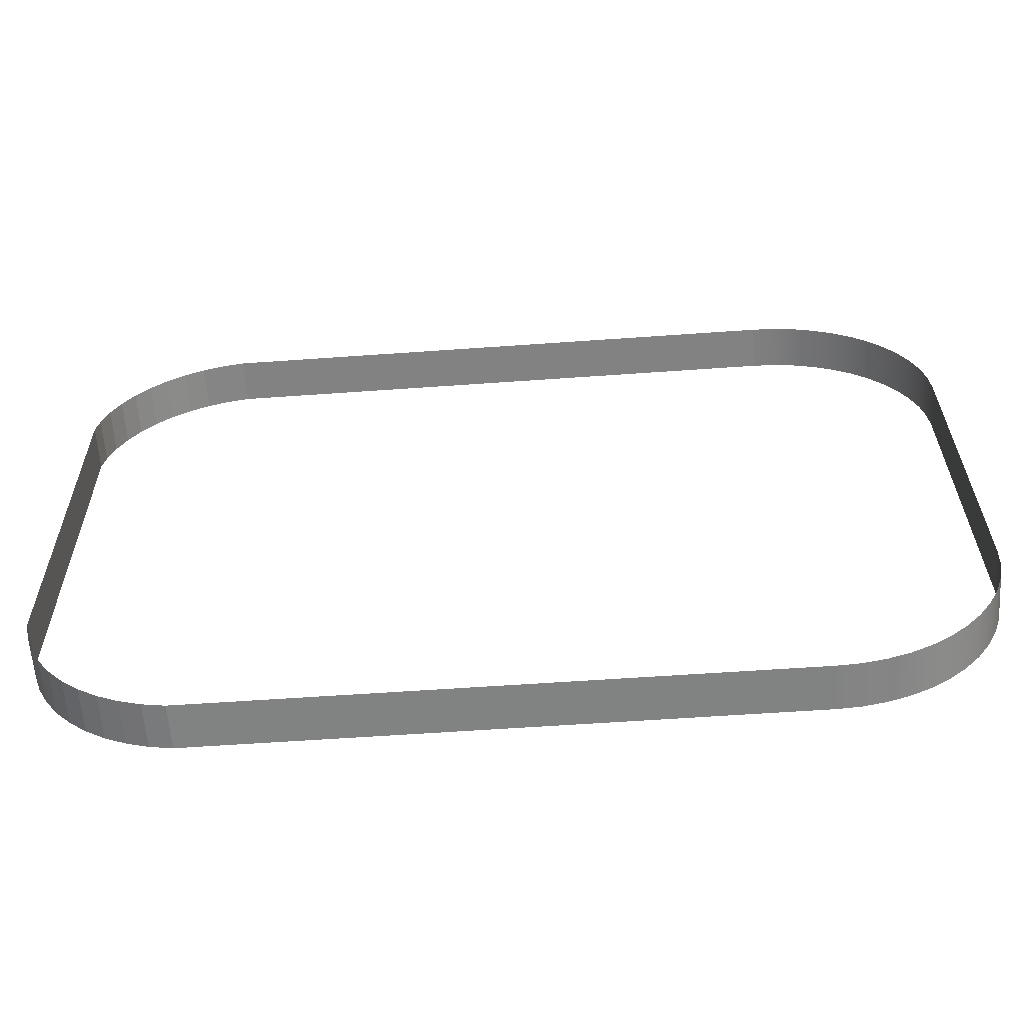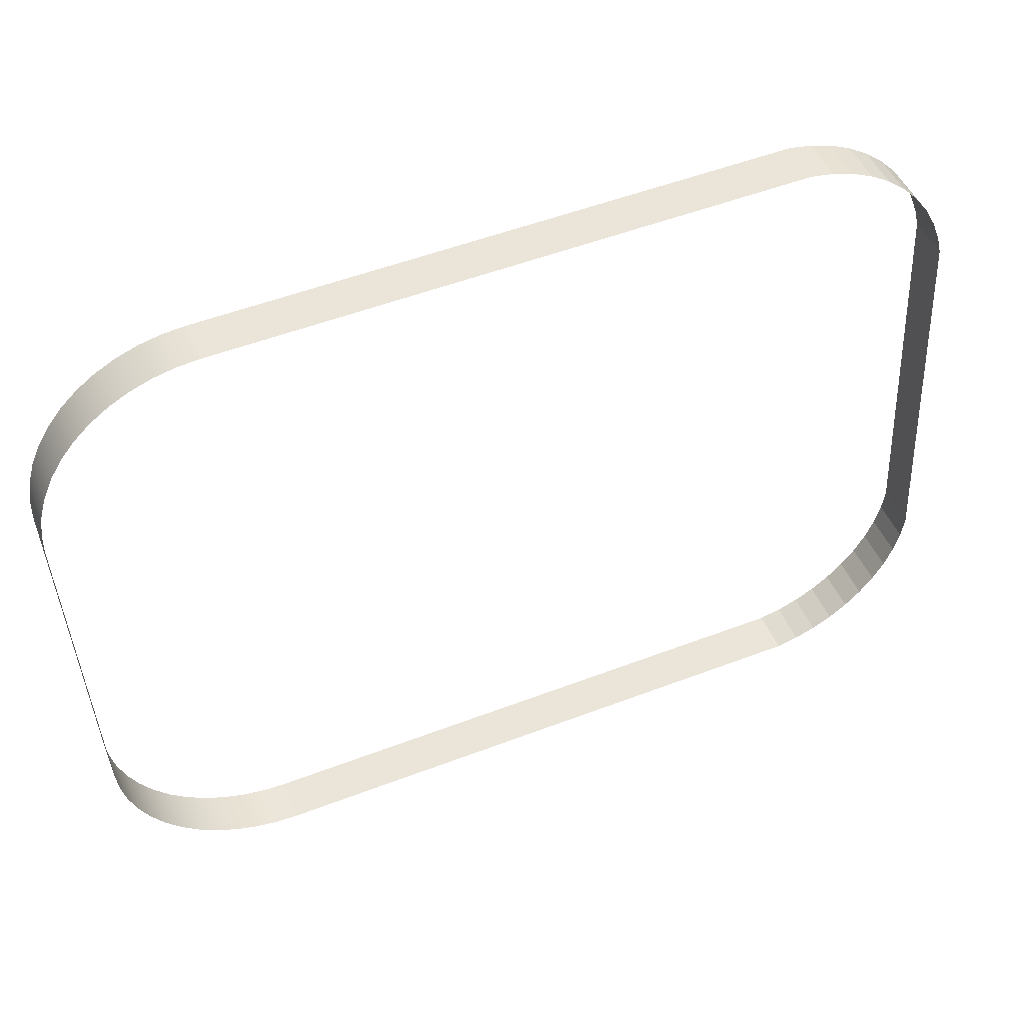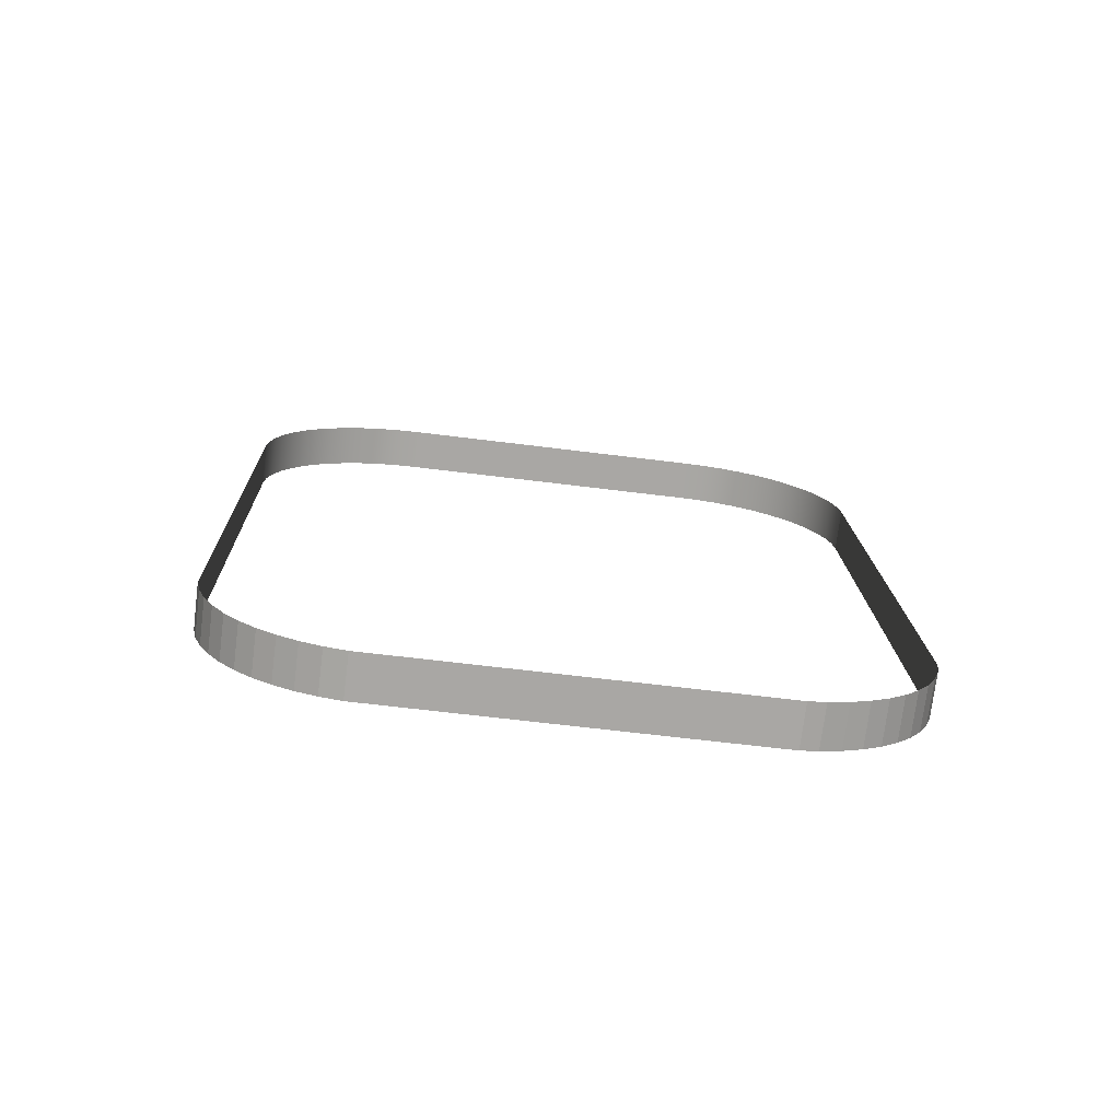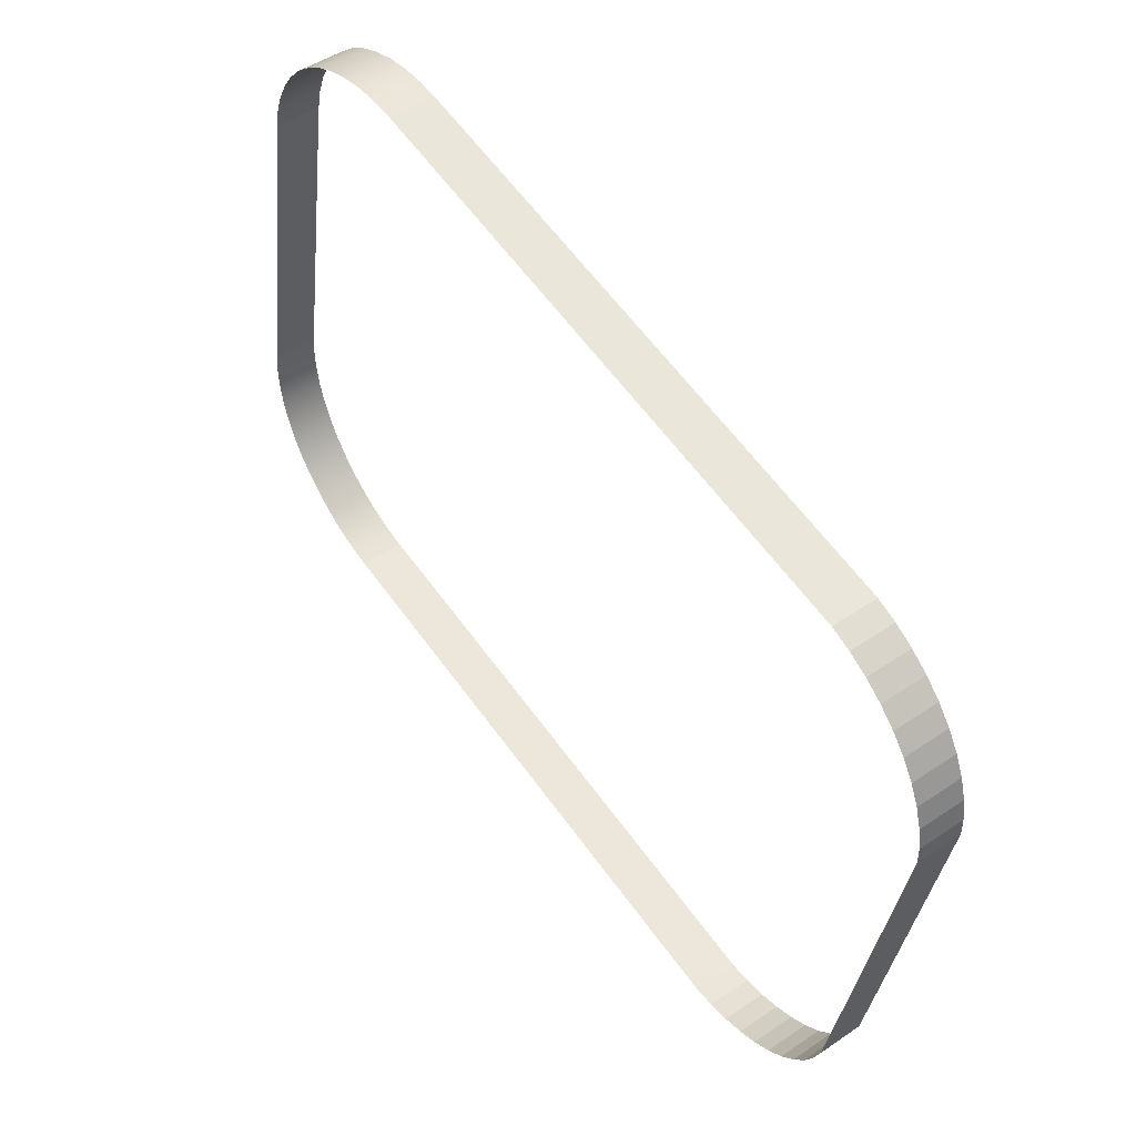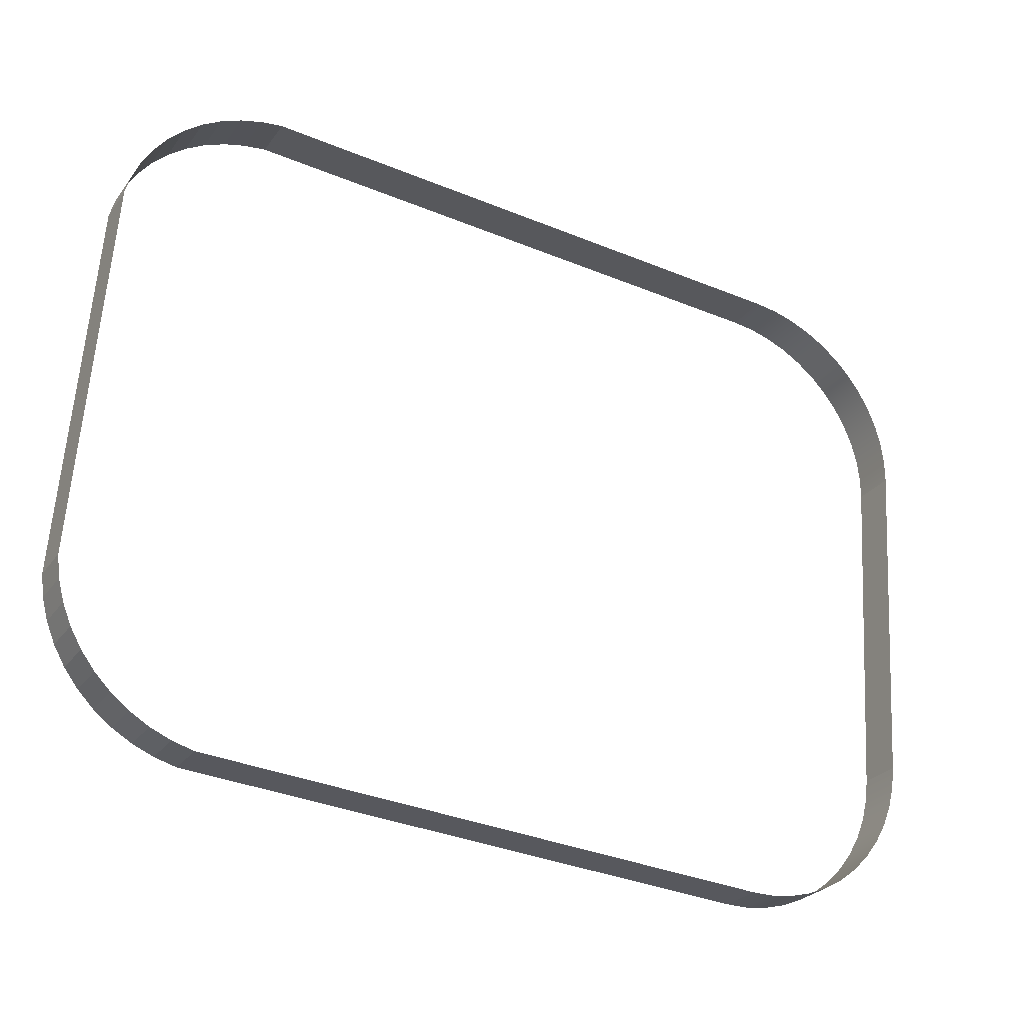
<metadata>
{"format":"obj","ext":"obj","renderer":"f3d","projection":"perspective","resolution":1024,"background":"white","views":[{"elev":-67.7,"azim":3.9,"up":"+Z"},{"elev":54.6,"azim":158.2,"up":"+Z"},{"elev":15.5,"azim":-91.5,"up":"+Y"},{"elev":61.8,"azim":-126.0,"up":"+Z"},{"elev":-35.1,"azim":-28.7,"up":"+Z"}]}
</metadata>
<code>
o #ID4004
v -0.7359 -0.01551 0.2836
v -0.7337 -0.01111 0.2843
v -0.7337 -0.01553 0.2838
v -0.7359 -0.01109 0.2842
v -0.7316 -0.01116 0.2847
v -0.7316 -0.01558 0.2842
v -0.793 -0.01111 0.2843
v -0.7359 -0.01551 0.2836
v -0.793 -0.01553 0.2838
v -0.7359 -0.01109 0.2842
v -0.7295 -0.01125 0.2854
v -0.7295 -0.01567 0.2849
v -0.7952 -0.01116 0.2847
v -0.793 -0.01553 0.2838
v -0.7952 -0.01558 0.2842
v -0.793 -0.01111 0.2843
v -0.7275 -0.01137 0.2864
v -0.7275 -0.01579 0.2859
v -0.7973 -0.01125 0.2854
v -0.7952 -0.01558 0.2842
v -0.7973 -0.01567 0.2849
v -0.7952 -0.01116 0.2847
v -0.7256 -0.01153 0.2876
v -0.7256 -0.01594 0.2871
v -0.7993 -0.01137 0.2864
v -0.7973 -0.01567 0.2849
v -0.7993 -0.01579 0.2859
v -0.7973 -0.01125 0.2854
v -0.724 -0.01171 0.2891
v -0.724 -0.01612 0.2885
v -0.8011 -0.01153 0.2876
v -0.7993 -0.01579 0.2859
v -0.8011 -0.01594 0.2871
v -0.7993 -0.01137 0.2864
v -0.7225 -0.01633 0.2902
v -0.7225 -0.01192 0.2907
v -0.8028 -0.01171 0.2891
v -0.8011 -0.01594 0.2871
v -0.8028 -0.01612 0.2885
v -0.8011 -0.01153 0.2876
v -0.7213 -0.01656 0.292
v -0.7213 -0.01214 0.2926
v -0.8028 -0.01171 0.2891
v -0.8042 -0.01633 0.2902
v -0.8042 -0.01192 0.2907
v -0.8028 -0.01612 0.2885
v -0.7203 -0.01681 0.294
v -0.7203 -0.01239 0.2945
v -0.8042 -0.01192 0.2907
v -0.8055 -0.01656 0.292
v -0.8055 -0.01214 0.2926
v -0.8042 -0.01633 0.2902
v -0.7196 -0.01707 0.2961
v -0.7196 -0.01265 0.2966
v -0.8055 -0.01214 0.2926
v -0.8064 -0.01681 0.294
v -0.8064 -0.01239 0.2945
v -0.8055 -0.01656 0.292
v -0.7192 -0.01734 0.2982
v -0.7192 -0.01292 0.2988
v -0.8064 -0.01239 0.2945
v -0.8072 -0.01707 0.2961
v -0.8072 -0.01265 0.2966
v -0.8064 -0.01681 0.294
v -0.719 -0.01761 0.3004
v -0.719 -0.0132 0.3009
v -0.8072 -0.01265 0.2966
v -0.8076 -0.01734 0.2982
v -0.8076 -0.01292 0.2988
v -0.8072 -0.01707 0.2961
v -0.719 -0.02182 0.334
v -0.719 -0.0132 0.3009
v -0.719 -0.01741 0.3345
v -0.719 -0.01761 0.3004
v -0.8076 -0.01292 0.2988
v -0.8075 -0.02215 0.3366
v -0.8075 -0.01773 0.3371
v -0.8076 -0.01734 0.2982
v -0.7192 -0.0221 0.3362
v -0.719 -0.01741 0.3345
v -0.7192 -0.01768 0.3367
v -0.719 -0.02182 0.334
v -0.8075 -0.01773 0.3371
v -0.8072 -0.02237 0.3383
v -0.8072 -0.01795 0.3389
v -0.8075 -0.02215 0.3366
v -0.7196 -0.02237 0.3383
v -0.7196 -0.01795 0.3389
v -0.8072 -0.01795 0.3389
v -0.8064 -0.02263 0.3404
v -0.8064 -0.01821 0.341
v -0.8072 -0.02237 0.3383
v -0.7203 -0.02263 0.3404
v -0.7203 -0.01821 0.341
v -0.8064 -0.01821 0.341
v -0.8055 -0.02288 0.3424
v -0.8055 -0.01846 0.3429
v -0.8064 -0.02263 0.3404
v -0.7213 -0.02288 0.3424
v -0.7213 -0.01846 0.3429
v -0.8055 -0.01846 0.3429
v -0.8042 -0.02311 0.3442
v -0.8042 -0.01869 0.3448
v -0.8055 -0.02288 0.3424
v -0.7225 -0.02311 0.3442
v -0.7225 -0.01869 0.3448
v -0.8042 -0.01869 0.3448
v -0.8028 -0.02331 0.3459
v -0.8028 -0.0189 0.3464
v -0.8042 -0.02311 0.3442
v -0.724 -0.02331 0.3459
v -0.724 -0.0189 0.3464
v -0.8011 -0.01908 0.3479
v -0.8028 -0.02331 0.3459
v -0.8011 -0.02349 0.3473
v -0.8028 -0.0189 0.3464
v -0.7256 -0.01908 0.3479
v -0.7256 -0.02349 0.3473
v -0.7993 -0.01923 0.3491
v -0.8011 -0.02349 0.3473
v -0.7993 -0.02365 0.3485
v -0.8011 -0.01908 0.3479
v -0.7275 -0.01923 0.3491
v -0.7275 -0.02365 0.3485
v -0.7973 -0.01935 0.35
v -0.7993 -0.02365 0.3485
v -0.7973 -0.02377 0.3495
v -0.7993 -0.01923 0.3491
v -0.7295 -0.01935 0.35
v -0.7295 -0.02377 0.3495
v -0.7952 -0.01944 0.3508
v -0.7973 -0.02377 0.3495
v -0.7952 -0.02386 0.3502
v -0.7973 -0.01935 0.35
v -0.7316 -0.01944 0.3508
v -0.7316 -0.02386 0.3502
v -0.793 -0.0195 0.3512
v -0.7952 -0.02386 0.3502
v -0.793 -0.02391 0.3506
v -0.7952 -0.01944 0.3508
v -0.7337 -0.0195 0.3512
v -0.7337 -0.02391 0.3506
v -0.7359 -0.01951 0.3513
v -0.793 -0.02391 0.3506
v -0.7359 -0.02393 0.3508
v -0.793 -0.0195 0.3512
v -0.7359 -0.01951 0.3513
v -0.7359 -0.02393 0.3508
f 1 2 3
f 3 2 1
f 2 1 4
f 4 1 2
f 3 5 6
f 6 5 3
f 5 3 2
f 2 3 5
f 7 8 9
f 9 8 7
f 8 7 10
f 10 7 8
f 6 11 12
f 12 11 6
f 11 6 5
f 5 6 11
f 13 14 15
f 15 14 13
f 14 13 16
f 16 13 14
f 12 17 18
f 18 17 12
f 17 12 11
f 11 12 17
f 19 20 21
f 21 20 19
f 20 19 22
f 22 19 20
f 18 23 24
f 24 23 18
f 23 18 17
f 17 18 23
f 25 26 27
f 27 26 25
f 26 25 28
f 28 25 26
f 24 29 30
f 30 29 24
f 29 24 23
f 23 24 29
f 31 32 33
f 33 32 31
f 32 31 34
f 34 31 32
f 35 29 36
f 36 29 35
f 29 35 30
f 30 35 29
f 37 38 39
f 39 38 37
f 38 37 40
f 40 37 38
f 41 36 42
f 42 36 41
f 36 41 35
f 35 41 36
f 43 44 45
f 45 44 43
f 44 43 46
f 46 43 44
f 47 42 48
f 48 42 47
f 42 47 41
f 41 47 42
f 49 50 51
f 51 50 49
f 50 49 52
f 52 49 50
f 53 48 54
f 54 48 53
f 48 53 47
f 47 53 48
f 55 56 57
f 57 56 55
f 56 55 58
f 58 55 56
f 59 54 60
f 60 54 59
f 54 59 53
f 53 59 54
f 61 62 63
f 63 62 61
f 62 61 64
f 64 61 62
f 65 60 66
f 66 60 65
f 60 65 59
f 59 65 60
f 67 68 69
f 69 68 67
f 68 67 70
f 70 67 68
f 71 72 73
f 73 72 71
f 72 71 74
f 74 71 72
f 75 76 77
f 77 76 75
f 76 75 78
f 78 75 76
f 79 80 81
f 81 80 79
f 80 79 82
f 82 79 80
f 83 84 85
f 85 84 83
f 84 83 86
f 86 83 84
f 87 81 88
f 88 81 87
f 81 87 79
f 79 87 81
f 89 90 91
f 91 90 89
f 90 89 92
f 92 89 90
f 93 88 94
f 94 88 93
f 88 93 87
f 87 93 88
f 95 96 97
f 97 96 95
f 96 95 98
f 98 95 96
f 99 94 100
f 100 94 99
f 94 99 93
f 93 99 94
f 101 102 103
f 103 102 101
f 102 101 104
f 104 101 102
f 105 100 106
f 106 100 105
f 100 105 99
f 99 105 100
f 107 108 109
f 109 108 107
f 108 107 110
f 110 107 108
f 111 106 112
f 112 106 111
f 106 111 105
f 105 111 106
f 113 114 115
f 115 114 113
f 114 113 116
f 116 113 114
f 111 117 118
f 118 117 111
f 117 111 112
f 112 111 117
f 119 120 121
f 121 120 119
f 120 119 122
f 122 119 120
f 118 123 124
f 124 123 118
f 123 118 117
f 117 118 123
f 125 126 127
f 127 126 125
f 126 125 128
f 128 125 126
f 124 129 130
f 130 129 124
f 129 124 123
f 123 124 129
f 131 132 133
f 133 132 131
f 132 131 134
f 134 131 132
f 130 135 136
f 136 135 130
f 135 130 129
f 129 130 135
f 137 138 139
f 139 138 137
f 138 137 140
f 140 137 138
f 136 141 142
f 142 141 136
f 141 136 135
f 135 136 141
f 143 144 145
f 145 144 143
f 144 143 146
f 146 143 144
f 142 147 148
f 148 147 142
f 147 142 141
f 141 142 147

</code>
